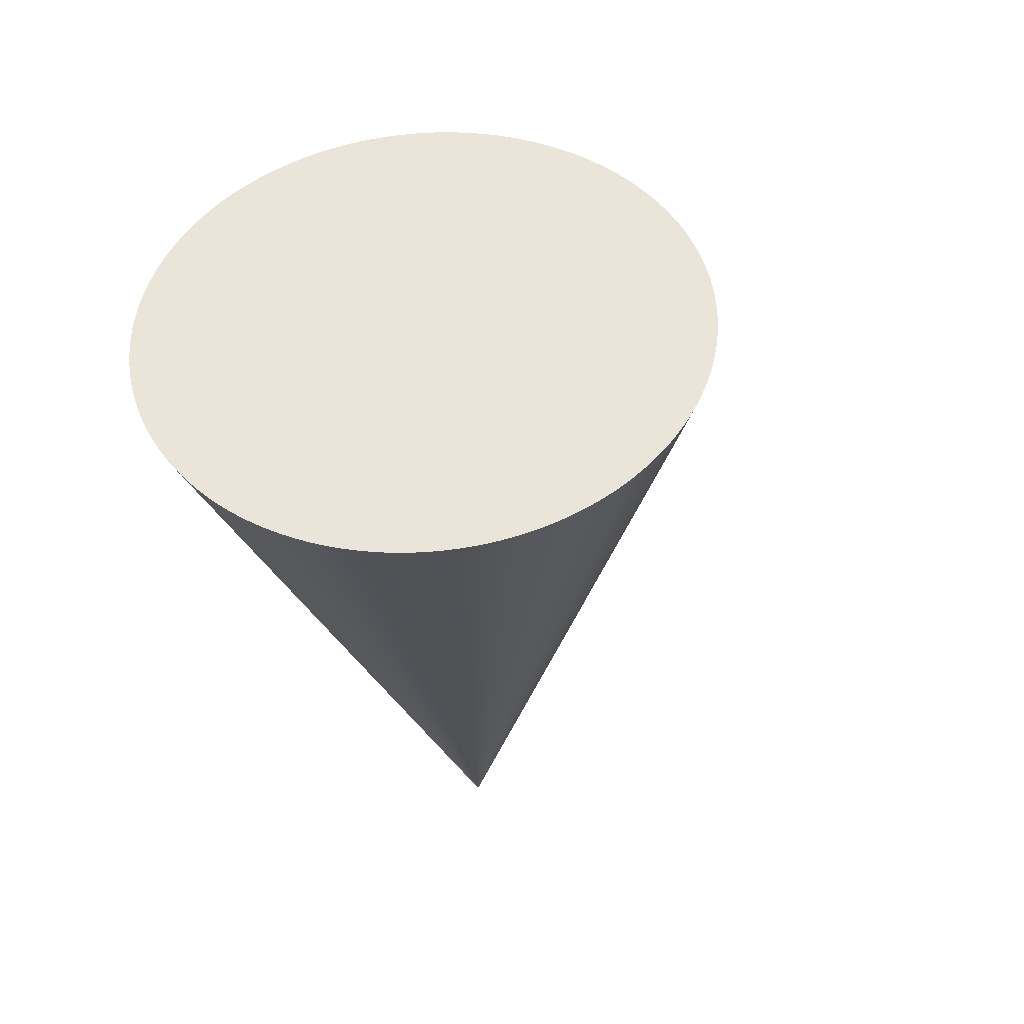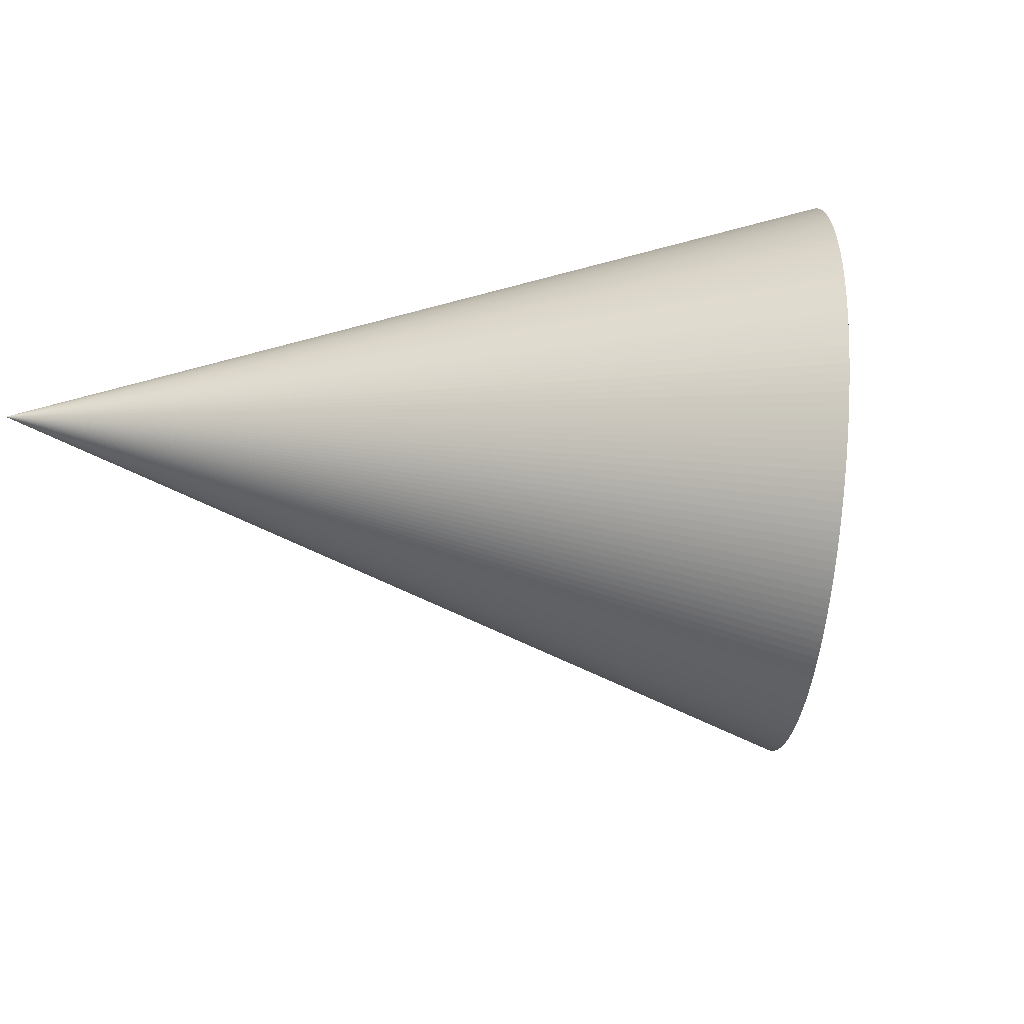
<metadata>
{"format":"obj","ext":"obj","renderer":"f3d","projection":"perspective","resolution":1024,"background":"white","views":[{"elev":-40.2,"azim":123.1,"up":"+Z"},{"elev":-52.6,"azim":24.3,"up":"+Z"}]}
</metadata>
<code>
v  1.766e+04 3370 0.0414
v  1.766e+04 3372 197.7
v  8830 1685 0.0414
v  8829 1686 98.86
v  1.766e+04 3381 395.1
v  8827 1690 197.6
v  1.765e+04 3395 592.1
v  8823 1697 296.1
v  1.764e+04 3415 788.4
v  8817 1707 394.2
v  1.762e+04 3441 983.8
v  8809 1720 491.9
v  1.76e+04 3472 1178
v  8800 1736 589.1
v  1.758e+04 3509 1371
v  8790 1754 685.6
v  1.756e+04 3552 1563
v  8777 1776 781.4
v  1.753e+04 3600 1752
v  8764 1800 876.2
v  1.75e+04 3653 1940
v  8748 1826 970.1
v  1.747e+04 3712 2126
v  8731 1856 1063
v  1.743e+04 3776 2309
v  8713 1888 1155
v  1.739e+04 3845 2490
v  8693 1922 1245
v  1.735e+04 3920 2668
v  8671 1960 1334
v  1.73e+04 4000 2843
v  8648 2000 1421
v  8624 2042 1507
v  1.725e+04 4085 3014
v  8598 2087 1591
v  1.72e+04 4174 3183
v  1.714e+04 4269 3347
v  8570 2134 1674
v  1.709e+04 4368 3509
v  8542 2184 1754
v  1.703e+04 4472 3666
v  8512 2236 1833
v  1.696e+04 4580 3819
v  8481 2290 1909
v  1.69e+04 4693 3968
v  8448 2346 1984
v  1.683e+04 4810 4112
v  8414 2405 2056
v  1.676e+04 4931 4252
v  8379 2465 2126
v  1.669e+04 5056 4387
v  8343 2528 2193
v  1.662e+04 5185 4517
v  8306 2592 2258
v  1.654e+04 5317 4642
v  8268 2658 2321
v  1.646e+04 5453 4762
v  8228 2726 2381
v  1.638e+04 5593 4876
v  8188 2796 2438
v  1.63e+04 5736 4986
v  8147 2868 2493
v  1.621e+04 5881 5089
v  8105 2940 2545
v  1.613e+04 6030 5187
v  8062 3015 2594
v  1.604e+04 6182 5279
v  8018 3091 2640
v  1.595e+04 6336 5365
v  7974 3168 2683
v  1.586e+04 6492 5445
v  7929 3246 2723
v  1.577e+04 6651 5520
v  7883 3325 2760
v  1.568e+04 6812 5588
v  7836 3406 2794
v  1.558e+04 6974 5649
v  7789 3487 2825
v  1.549e+04 7139 5705
v  7742 3569 2852
v  1.539e+04 7304 5754
v  7694 3652 2877
v  1.53e+04 7472 5796
v  7646 3736 2898
v  1.52e+04 7640 5832
v  7597 3820 2916
v  1.51e+04 7809 5862
v  7548 3904 2931
v  1.5e+04 7979 5885
v  7499 3989 2943
v  1.49e+04 8150 5902
v  7450 4075 2951
v  1.48e+04 8321 5912
v  7401 4160 2956
v  1.471e+04 8492 5915
v  7351 4246 2957
v  5873 6807 0.0414
v  5873 6805 98.86
v  1.175e+04 1.361e+04 0.0414
v  1.175e+04 1.361e+04 197.7
v  5876 6801 197.6
v  1.176e+04 1.36e+04 395.1
v  5880 6794 296.1
v  1.176e+04 1.359e+04 592.1
v  5886 6784 394.2
v  1.178e+04 1.357e+04 788.4
v  5893 6771 491.9
v  1.179e+04 1.354e+04 983.8
v  5902 6756 589.1
v  1.181e+04 1.351e+04 1178
v  5913 6737 685.6
v  1.183e+04 1.347e+04 1371
v  5925 6716 781.4
v  1.185e+04 1.343e+04 1563
v  5939 6692 876.2
v  1.188e+04 1.338e+04 1752
v  5954 6665 970.1
v  1.191e+04 1.333e+04 1940
v  5971 6636 1063
v  1.195e+04 1.327e+04 2126
v  5990 6604 1155
v  1.198e+04 1.321e+04 2309
v  6010 6569 1245
v  1.202e+04 1.314e+04 2490
v  6032 6532 1334
v  1.207e+04 1.306e+04 2668
v  6055 6492 1421
v  1.211e+04 1.298e+04 2843
v  1.216e+04 1.29e+04 3014
v  6079 6449 1507
v  1.221e+04 1.281e+04 3183
v  6105 6404 1591
v  6132 6357 1674
v  1.227e+04 1.271e+04 3347
v  6161 6308 1754
v  1.233e+04 1.262e+04 3509
v  6191 6256 1833
v  1.239e+04 1.251e+04 3666
v  6222 6202 1909
v  1.245e+04 1.24e+04 3819
v  6255 6145 1984
v  1.251e+04 1.229e+04 3968
v  6288 6087 2056
v  1.258e+04 1.217e+04 4112
v  6323 6026 2126
v  1.265e+04 1.205e+04 4252
v  6359 5964 2193
v  1.272e+04 1.193e+04 4387
v  6397 5899 2258
v  1.28e+04 1.18e+04 4517
v  6435 5833 2321
v  1.287e+04 1.167e+04 4642
v  6474 5765 2381
v  1.295e+04 1.153e+04 4762
v  6514 5695 2438
v  1.303e+04 1.139e+04 4876
v  6556 5624 2493
v  1.311e+04 1.125e+04 4986
v  6598 5551 2545
v  1.32e+04 1.11e+04 5089
v  6641 5477 2594
v  1.328e+04 1.095e+04 5187
v  6684 5401 2640
v  1.337e+04 1.08e+04 5279
v  6729 5324 2683
v  1.346e+04 1.065e+04 5365
v  6774 5246 2723
v  1.355e+04 1.049e+04 5445
v  6820 5166 2760
v  1.364e+04 1.033e+04 5520
v  6866 5086 2794
v  1.374e+04 1.017e+04 5588
v  6913 5004 2825
v  1.383e+04 1.001e+04 5649
v  6961 4922 2852
v  1.392e+04 9845 5705
v  7009 4839 2877
v  1.402e+04 9679 5754
v  7057 4756 2898
v  1.412e+04 9512 5796
v  7105 4672 2916
v  1.421e+04 9344 5832
v  7154 4587 2931
v  1.431e+04 9175 5862
v  7203 4502 2943
v  1.441e+04 9005 5885
v  7253 4417 2951
v  1.451e+04 8834 5902
v  7302 4331 2956
v  1.461e+04 8663 5912
v  -3.349 -0.547 0.0414
v  1.175e+04 1.361e+04 -197.6
v  5873 6805 -98.78
v  1.176e+04 1.36e+04 -395
v  5876 6801 -197.5
v  1.176e+04 1.359e+04 -592
v  5880 6794 -296
v  1.178e+04 1.357e+04 -788.3
v  5886 6784 -394.1
v  1.179e+04 1.354e+04 -983.8
v  5893 6771 -491.9
v  1.181e+04 1.351e+04 -1178
v  5902 6756 -589
v  1.183e+04 1.347e+04 -1371
v  5913 6737 -685.5
v  1.185e+04 1.343e+04 -1563
v  5925 6716 -781.3
v  1.188e+04 1.338e+04 -1752
v  5939 6692 -876.2
v  1.191e+04 1.333e+04 -1940
v  5954 6665 -970.1
v  1.195e+04 1.327e+04 -2126
v  5971 6636 -1063
v  1.198e+04 1.321e+04 -2309
v  5990 6604 -1154
v  1.202e+04 1.314e+04 -2490
v  6010 6569 -1245
v  1.207e+04 1.306e+04 -2668
v  6032 6532 -1334
v  1.211e+04 1.298e+04 -2842
v  6055 6492 -1421
v  6079 6449 -1507
v  1.216e+04 1.29e+04 -3014
v  6105 6404 -1591
v  1.221e+04 1.281e+04 -3183
v  1.227e+04 1.271e+04 -3347
v  6132 6357 -1674
v  1.233e+04 1.262e+04 -3508
v  6161 6308 -1754
v  1.239e+04 1.251e+04 -3666
v  6191 6256 -1833
v  1.245e+04 1.24e+04 -3819
v  6222 6202 -1909
v  1.251e+04 1.229e+04 -3967
v  6255 6145 -1984
v  1.258e+04 1.217e+04 -4112
v  6288 6087 -2056
v  1.265e+04 1.205e+04 -4252
v  6323 6026 -2126
v  1.272e+04 1.193e+04 -4387
v  6359 5964 -2193
v  1.28e+04 1.18e+04 -4517
v  6397 5899 -2258
v  1.287e+04 1.167e+04 -4642
v  6435 5833 -2321
v  1.295e+04 1.153e+04 -4762
v  6474 5765 -2381
v  1.303e+04 1.139e+04 -4876
v  6514 5695 -2438
v  1.311e+04 1.125e+04 -4985
v  6556 5624 -2493
v  1.32e+04 1.11e+04 -5089
v  6598 5551 -2544
v  1.328e+04 1.095e+04 -5187
v  6641 5477 -2593
v  1.337e+04 1.08e+04 -5279
v  6684 5401 -2639
v  1.346e+04 1.065e+04 -5365
v  6729 5324 -2683
v  1.355e+04 1.049e+04 -5445
v  6774 5246 -2723
v  1.364e+04 1.033e+04 -5520
v  6820 5166 -2760
v  1.374e+04 1.017e+04 -5587
v  6866 5086 -2794
v  1.383e+04 1.001e+04 -5649
v  6913 5004 -2825
v  1.392e+04 9845 -5705
v  6961 4922 -2852
v  1.402e+04 9679 -5754
v  7009 4839 -2877
v  1.412e+04 9512 -5796
v  7057 4756 -2898
v  1.421e+04 9344 -5832
v  7105 4672 -2916
v  1.431e+04 9175 -5862
v  7154 4587 -2931
v  1.441e+04 9005 -5885
v  7203 4502 -2942
v  1.451e+04 8834 -5902
v  7253 4417 -2951
v  1.461e+04 8663 -5911
v  7302 4331 -2956
v  1.471e+04 8492 -5915
v  7351 4246 -2957
v  7450 4075 -2951
v  7401 4160 -2956
v  7548 3904 -2931
v  7499 3989 -2942
v  7646 3736 -2898
v  7597 3820 -2916
v  7742 3569 -2852
v  7694 3652 -2877
v  7836 3406 -2794
v  7789 3487 -2825
v  7929 3246 -2723
v  7883 3325 -2760
v  8018 3091 -2639
v  7974 3168 -2683
v  8105 2940 -2544
v  8062 3015 -2593
v  8188 2796 -2438
v  8147 2868 -2493
v  8268 2658 -2321
v  8228 2726 -2381
v  8343 2528 -2193
v  8306 2592 -2258
v  8414 2405 -2056
v  8379 2465 -2126
v  8481 2290 -1909
v  8448 2346 -1984
v  8542 2184 -1754
v  8512 2236 -1833
v  8598 2087 -1591
v  8570 2134 -1674
v  8648 2000 -1421
v  8624 2042 -1507
v  8671 1960 -1334
v  8693 1922 -1245
v  8713 1888 -1154
v  8731 1856 -1063
v  8748 1826 -970.1
v  8764 1800 -876.2
v  8777 1776 -781.3
v  8790 1754 -685.5
v  8800 1736 -589
v  8809 1720 -491.9
v  8817 1707 -394.1
v  8823 1697 -296
v  8827 1690 -197.5
v  8829 1686 -98.78
v  1.766e+04 3372 -197.6
v  1.766e+04 3381 -395
v  1.765e+04 3395 -592
v  1.764e+04 3415 -788.3
v  1.762e+04 3441 -983.8
v  1.76e+04 3472 -1178
v  1.758e+04 3509 -1371
v  1.756e+04 3552 -1563
v  1.753e+04 3600 -1752
v  1.75e+04 3653 -1940
v  1.747e+04 3712 -2126
v  1.743e+04 3776 -2309
v  1.739e+04 3845 -2490
v  1.735e+04 3920 -2668
v  1.73e+04 4000 -2842
v  1.725e+04 4085 -3014
v  1.72e+04 4174 -3183
v  1.714e+04 4269 -3347
v  1.709e+04 4368 -3508
v  1.703e+04 4472 -3666
v  1.696e+04 4580 -3819
v  1.69e+04 4693 -3967
v  1.683e+04 4810 -4112
v  1.676e+04 4931 -4252
v  1.669e+04 5056 -4387
v  1.662e+04 5185 -4517
v  1.654e+04 5317 -4642
v  1.646e+04 5453 -4762
v  1.638e+04 5593 -4876
v  1.63e+04 5736 -4985
v  1.621e+04 5881 -5089
v  1.613e+04 6030 -5187
v  1.604e+04 6182 -5279
v  1.595e+04 6336 -5365
v  1.586e+04 6492 -5445
v  1.577e+04 6651 -5520
v  1.568e+04 6812 -5587
v  1.558e+04 6974 -5649
v  1.549e+04 7139 -5705
v  1.539e+04 7304 -5754
v  1.53e+04 7472 -5796
v  1.52e+04 7640 -5832
v  1.51e+04 7809 -5862
v  1.5e+04 7979 -5885
v  1.49e+04 8150 -5902
v  1.48e+04 8321 -5911
g NONE006
f 1 2 3
f 3 2 4
f 4 2 5
f 4 5 6
f 6 5 7
f 6 7 8
f 8 7 9
f 8 9 10
f 10 9 11
f 10 11 12
f 12 11 13
f 12 13 14
f 14 13 15
f 14 15 16
f 16 15 17
f 16 17 18
f 18 17 19
f 18 19 20
f 20 19 21
f 20 21 22
f 22 21 23
f 22 23 24
f 24 23 25
f 24 25 26
f 26 25 27
f 26 27 28
f 28 27 29
f 28 29 30
f 30 29 31
f 30 31 32
f 32 31 33
f 33 31 34
f 33 34 35
f 35 34 36
f 35 36 37
f 35 37 38
f 38 37 39
f 38 39 40
f 40 39 41
f 40 41 42
f 42 41 43
f 42 43 44
f 44 43 45
f 44 45 46
f 46 45 47
f 46 47 48
f 48 47 49
f 48 49 50
f 50 49 51
f 50 51 52
f 52 51 53
f 52 53 54
f 54 53 55
f 54 55 56
f 56 55 57
f 56 57 58
f 58 57 59
f 58 59 60
f 60 59 61
f 60 61 62
f 62 61 63
f 62 63 64
f 64 63 65
f 64 65 66
f 66 65 67
f 66 67 68
f 68 67 69
f 68 69 70
f 70 69 71
f 70 71 72
f 72 71 73
f 72 73 74
f 74 73 75
f 74 75 76
f 76 75 77
f 76 77 78
f 78 77 79
f 78 79 80
f 80 79 81
f 80 81 82
f 82 81 83
f 82 83 84
f 84 83 85
f 84 85 86
f 86 85 87
f 86 87 88
f 88 87 89
f 88 89 90
f 90 89 91
f 90 91 92
f 92 91 93
f 92 93 94
f 94 93 95
f 94 95 96
f 97 98 99
f 99 98 100
f 100 98 101
f 100 101 102
f 102 101 103
f 102 103 104
f 104 103 105
f 104 105 106
f 106 105 107
f 106 107 108
f 108 107 109
f 108 109 110
f 110 109 111
f 110 111 112
f 112 111 113
f 112 113 114
f 114 113 115
f 114 115 116
f 116 115 117
f 116 117 118
f 118 117 119
f 118 119 120
f 120 119 121
f 120 121 122
f 122 121 123
f 122 123 124
f 124 123 125
f 124 125 126
f 126 125 127
f 126 127 128
f 128 127 129
f 129 127 130
f 129 130 131
f 131 130 132
f 131 132 133
f 131 133 134
f 134 133 135
f 134 135 136
f 136 135 137
f 136 137 138
f 138 137 139
f 138 139 140
f 140 139 141
f 140 141 142
f 142 141 143
f 142 143 144
f 144 143 145
f 144 145 146
f 146 145 147
f 146 147 148
f 148 147 149
f 148 149 150
f 150 149 151
f 150 151 152
f 152 151 153
f 152 153 154
f 154 153 155
f 154 155 156
f 156 155 157
f 156 157 158
f 158 157 159
f 158 159 160
f 160 159 161
f 160 161 162
f 162 161 163
f 162 163 164
f 164 163 165
f 164 165 166
f 166 165 167
f 166 167 168
f 168 167 169
f 168 169 170
f 170 169 171
f 170 171 172
f 172 171 173
f 172 173 174
f 174 173 175
f 174 175 176
f 176 175 177
f 176 177 178
f 178 177 179
f 178 179 180
f 180 179 181
f 180 181 182
f 182 181 183
f 182 183 184
f 184 183 185
f 184 185 186
f 186 185 187
f 186 187 188
f 188 187 189
f 188 189 190
f 190 189 96
f 190 96 95
f 3 4 191
f 4 6 191
f 6 8 191
f 8 10 191
f 10 12 191
f 12 14 191
f 14 16 191
f 16 18 191
f 18 20 191
f 20 22 191
f 22 24 191
f 24 26 191
f 26 28 191
f 28 30 191
f 30 32 191
f 32 33 191
f 191 33 35
f 35 38 191
f 38 40 191
f 40 42 191
f 42 44 191
f 44 46 191
f 46 48 191
f 48 50 191
f 50 52 191
f 52 54 191
f 54 56 191
f 56 58 191
f 58 60 191
f 60 62 191
f 62 64 191
f 64 66 191
f 66 68 191
f 68 70 191
f 70 72 191
f 72 74 191
f 74 76 191
f 76 78 191
f 78 80 191
f 80 82 191
f 82 84 191
f 84 86 191
f 86 88 191
f 88 90 191
f 90 92 191
f 92 94 191
f 94 96 191
f 99 192 97
f 97 192 193
f 193 192 194
f 193 194 195
f 195 194 196
f 195 196 197
f 197 196 198
f 197 198 199
f 199 198 200
f 199 200 201
f 201 200 202
f 201 202 203
f 203 202 204
f 203 204 205
f 205 204 206
f 205 206 207
f 207 206 208
f 207 208 209
f 209 208 210
f 209 210 211
f 211 210 212
f 211 212 213
f 213 212 214
f 213 214 215
f 215 214 216
f 215 216 217
f 217 216 218
f 217 218 219
f 219 218 220
f 219 220 221
f 221 220 222
f 222 220 223
f 222 223 224
f 224 223 225
f 224 225 226
f 224 226 227
f 227 226 228
f 227 228 229
f 229 228 230
f 229 230 231
f 231 230 232
f 231 232 233
f 233 232 234
f 233 234 235
f 235 234 236
f 235 236 237
f 237 236 238
f 237 238 239
f 239 238 240
f 239 240 241
f 241 240 242
f 241 242 243
f 243 242 244
f 243 244 245
f 245 244 246
f 245 246 247
f 247 246 248
f 247 248 249
f 249 248 250
f 249 250 251
f 251 250 252
f 251 252 253
f 253 252 254
f 253 254 255
f 255 254 256
f 255 256 257
f 257 256 258
f 257 258 259
f 259 258 260
f 259 260 261
f 261 260 262
f 261 262 263
f 263 262 264
f 263 264 265
f 265 264 266
f 265 266 267
f 267 266 268
f 267 268 269
f 269 268 270
f 269 270 271
f 271 270 272
f 271 272 273
f 273 272 274
f 273 274 275
f 275 274 276
f 275 276 277
f 277 276 278
f 277 278 279
f 279 278 280
f 279 280 281
f 281 280 282
f 281 282 283
f 283 282 284
f 283 284 285
f 97 193 191
f 193 195 191
f 195 197 191
f 197 199 191
f 199 201 191
f 201 203 191
f 203 205 191
f 205 207 191
f 207 209 191
f 209 211 191
f 211 213 191
f 213 215 191
f 215 217 191
f 217 219 191
f 219 221 191
f 221 222 191
f 191 222 224
f 224 227 191
f 227 229 191
f 229 231 191
f 231 233 191
f 233 235 191
f 235 237 191
f 237 239 191
f 239 241 191
f 241 243 191
f 243 245 191
f 245 247 191
f 247 249 191
f 249 251 191
f 251 253 191
f 253 255 191
f 255 257 191
f 257 259 191
f 259 261 191
f 261 263 191
f 263 265 191
f 265 267 191
f 267 269 191
f 269 271 191
f 271 273 191
f 273 275 191
f 275 277 191
f 277 279 191
f 279 281 191
f 281 283 191
f 283 285 191
f 286 191 287
f 288 191 289
f 290 191 291
f 292 191 293
f 294 191 295
f 296 191 297
f 298 191 299
f 300 191 301
f 302 191 303
f 304 191 305
f 306 191 307
f 308 191 309
f 310 191 311
f 312 191 313
f 314 191 315
f 316 191 317
f 316 318 191
f 318 319 191
f 319 320 191
f 320 321 191
f 321 322 191
f 322 323 191
f 323 324 191
f 324 325 191
f 325 326 191
f 326 327 191
f 327 328 191
f 328 329 191
f 329 330 191
f 330 331 191
f 331 3 191
f 317 191 314
f 315 191 312
f 313 191 310
f 311 191 308
f 309 191 306
f 307 191 304
f 305 191 302
f 303 191 300
f 301 191 298
f 299 191 296
f 297 191 294
f 295 191 292
f 293 191 290
f 291 191 288
f 289 191 286
f 191 285 287
f 187 191 189
f 183 191 185
f 179 191 181
f 175 191 177
f 171 191 173
f 167 191 169
f 163 191 165
f 159 191 161
f 155 191 157
f 151 191 153
f 147 191 149
f 143 191 145
f 139 191 141
f 135 191 137
f 132 191 133
f 127 191 130
f 127 125 191
f 125 123 191
f 123 121 191
f 121 119 191
f 119 117 191
f 117 115 191
f 115 113 191
f 113 111 191
f 111 109 191
f 109 107 191
f 107 105 191
f 105 103 191
f 103 101 191
f 101 98 191
f 98 97 191
f 130 191 132
f 133 191 135
f 137 191 139
f 141 191 143
f 145 191 147
f 149 191 151
f 153 191 155
f 157 191 159
f 161 191 163
f 165 191 167
f 169 191 171
f 173 191 175
f 177 191 179
f 181 191 183
f 185 191 187
f 191 96 189
f 3 331 1
f 1 331 332
f 332 331 330
f 332 330 333
f 333 330 329
f 333 329 334
f 334 329 328
f 334 328 335
f 335 328 327
f 335 327 336
f 336 327 326
f 336 326 337
f 337 326 325
f 337 325 338
f 338 325 324
f 338 324 339
f 339 324 323
f 339 323 340
f 340 323 322
f 340 322 341
f 341 322 321
f 341 321 342
f 342 321 320
f 342 320 343
f 343 320 319
f 343 319 344
f 344 319 318
f 344 318 345
f 345 318 316
f 345 316 346
f 346 316 347
f 347 316 317
f 347 317 348
f 348 317 314
f 348 314 315
f 348 315 349
f 349 315 312
f 349 312 350
f 350 312 313
f 350 313 351
f 351 313 310
f 351 310 352
f 352 310 311
f 352 311 353
f 353 311 308
f 353 308 354
f 354 308 309
f 354 309 355
f 355 309 306
f 355 306 356
f 356 306 307
f 356 307 357
f 357 307 304
f 357 304 358
f 358 304 305
f 358 305 359
f 359 305 302
f 359 302 360
f 360 302 303
f 360 303 361
f 361 303 300
f 361 300 362
f 362 300 301
f 362 301 363
f 363 301 298
f 363 298 364
f 364 298 299
f 364 299 365
f 365 299 296
f 365 296 366
f 366 296 297
f 366 297 367
f 367 297 294
f 367 294 368
f 368 294 295
f 368 295 369
f 369 295 292
f 369 292 370
f 370 292 293
f 370 293 371
f 371 293 290
f 371 290 372
f 372 290 291
f 372 291 373
f 373 291 288
f 373 288 374
f 374 288 289
f 374 289 375
f 375 289 286
f 375 286 376
f 376 286 287
f 376 287 377
f 377 287 285
f 377 285 284
f 332 1 2 333
f 100 99 192 102
f 102 192 194 104
f 104 194 196 106
f 106 196 198 108
f 108 198 200 110
f 110 200 202 112
f 112 202 204 114
f 114 204 206 116
f 116 206 208 118
f 118 208 210 120
f 120 210 212 122
f 122 212 214 124
f 124 214 216 126
f 126 216 218 128
f 128 218 220 129
f 129 220 223 131
f 131 223 225 134
f 134 225 226 136
f 136 226 228 138
f 138 228 230 140
f 140 230 232 142
f 142 232 234 144
f 144 234 236 146
f 146 236 238 148
f 148 238 240 150
f 150 240 242 152
f 152 242 244 154
f 154 244 246 156
f 156 246 248 158
f 158 248 250 160
f 160 250 252 162
f 162 252 254 164
f 164 254 256 166
f 166 256 258 168
f 168 258 260 170
f 170 260 262 172
f 172 262 264 174
f 174 264 266 176
f 176 266 268 178
f 178 268 270 180
f 180 270 272 182
f 182 272 274 184
f 184 274 276 186
f 186 276 278 188
f 188 278 280 190
f 190 280 282 95
f 95 282 284 93
f 93 284 377 91
f 91 377 376 89
f 89 376 375 87
f 87 375 374 85
f 85 374 373 83
f 83 373 372 81
f 81 372 371 79
f 79 371 370 77
f 77 370 369 75
f 75 369 368 73
f 73 368 367 71
f 71 367 366 69
f 69 366 365 67
f 67 365 364 65
f 65 364 363 63
f 63 363 362 61
f 61 362 361 59
f 59 361 360 57
f 57 360 359 55
f 55 359 358 53
f 53 358 357 51
f 51 357 356 49
f 49 356 355 47
f 47 355 354 45
f 45 354 353 43
f 43 353 352 41
f 41 352 351 39
f 39 351 350 37
f 37 350 349 36
f 36 349 348 34
f 34 348 347 31
f 31 347 346 29
f 29 346 345 27
f 27 345 344 25
f 25 344 343 23
f 23 343 342 21
f 21 342 341 19
f 19 341 340 17
f 17 340 339 15
f 15 339 338 13
f 13 338 337 11
f 11 337 336 9
f 9 336 335 7
f 7 335 334 5
f 5 334 333 2

</code>
